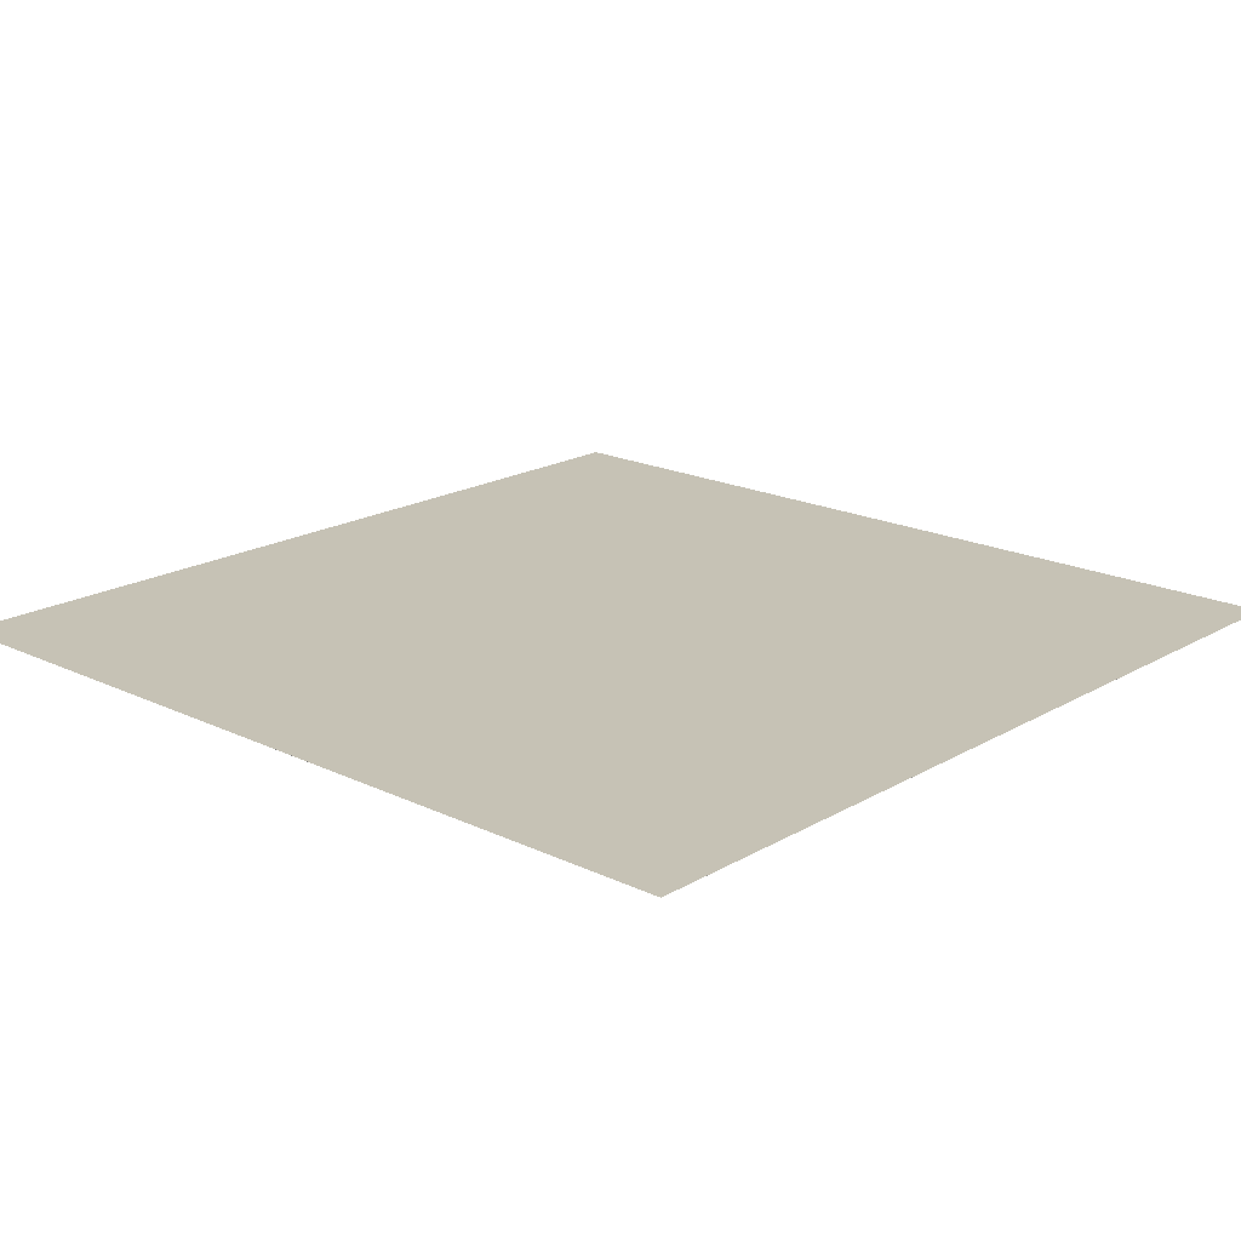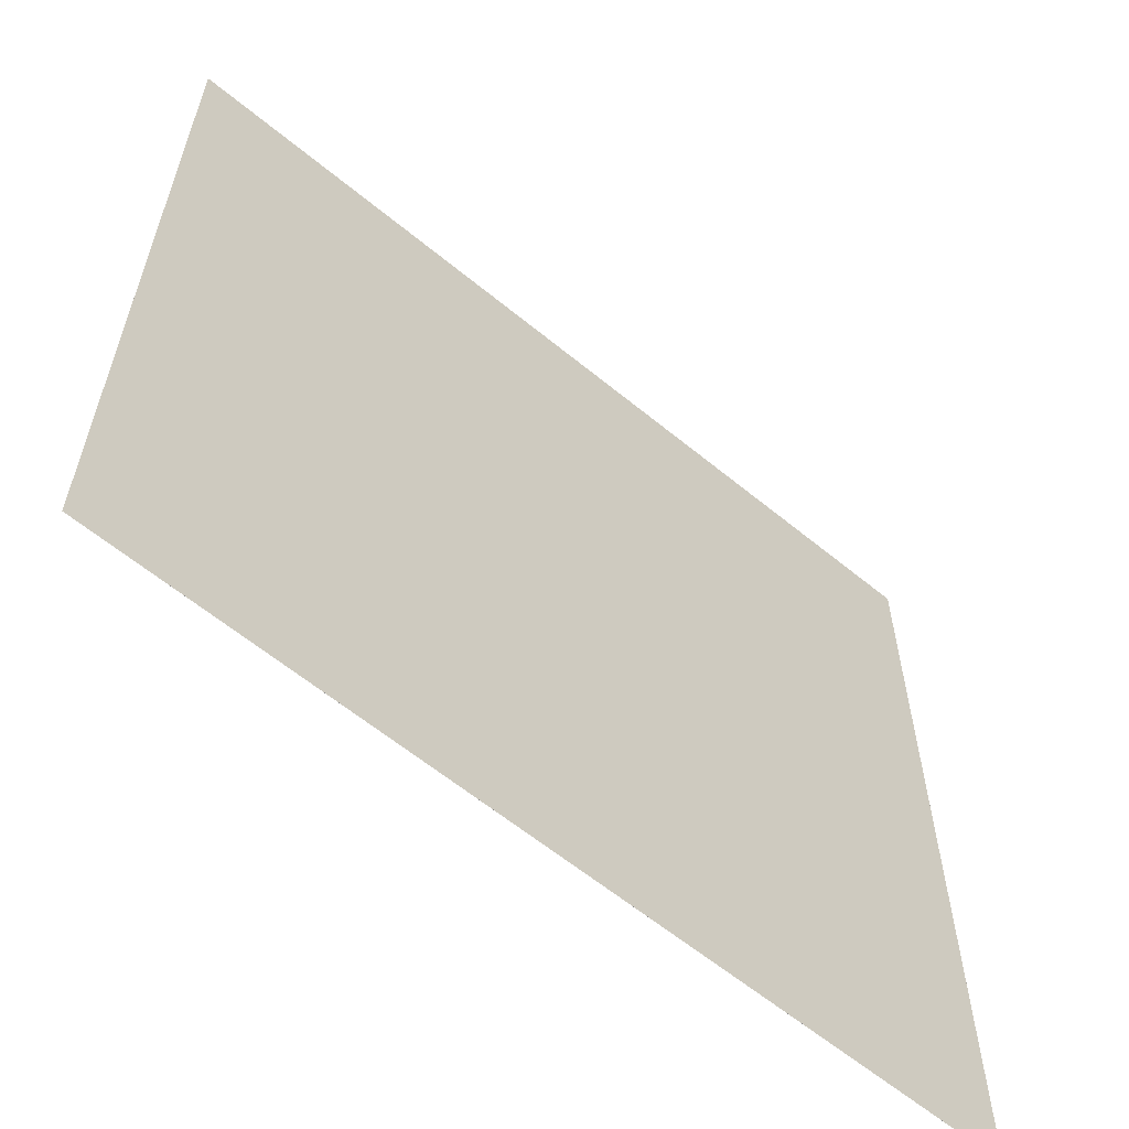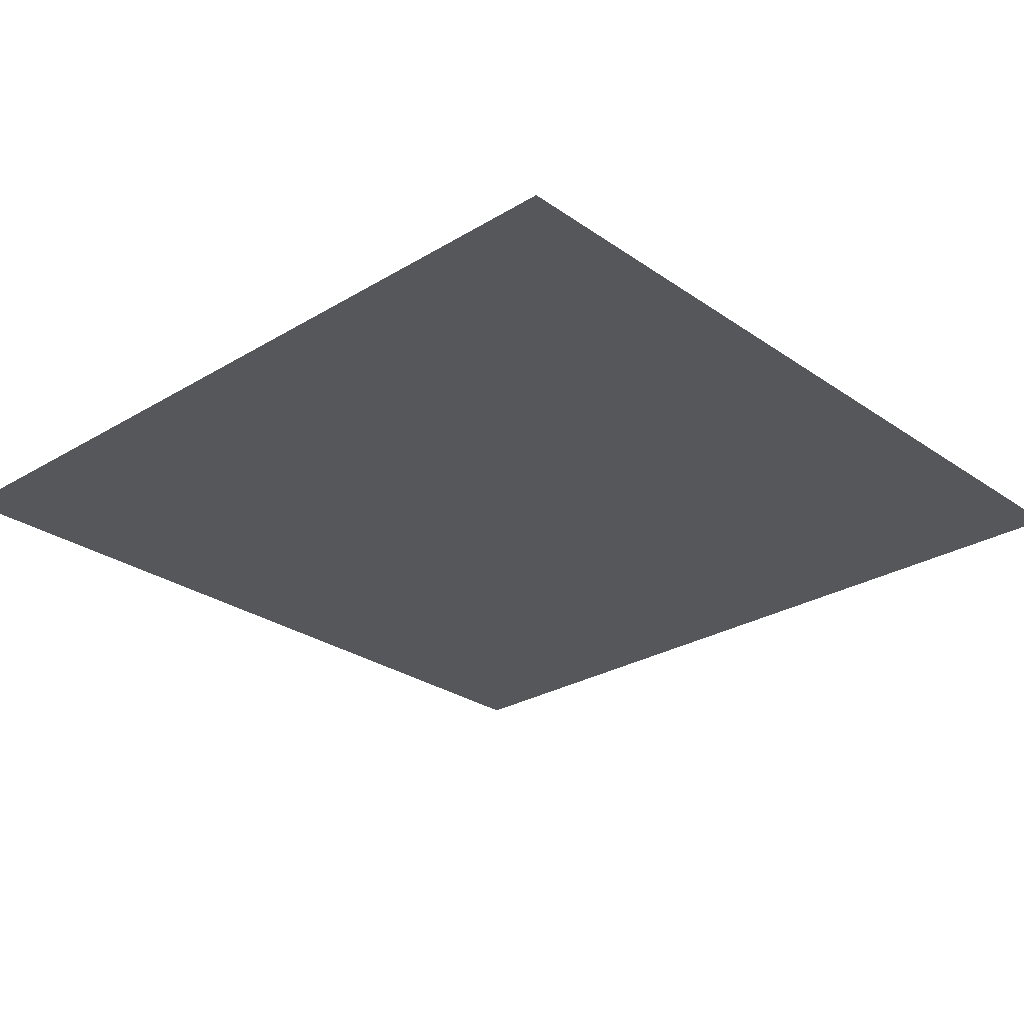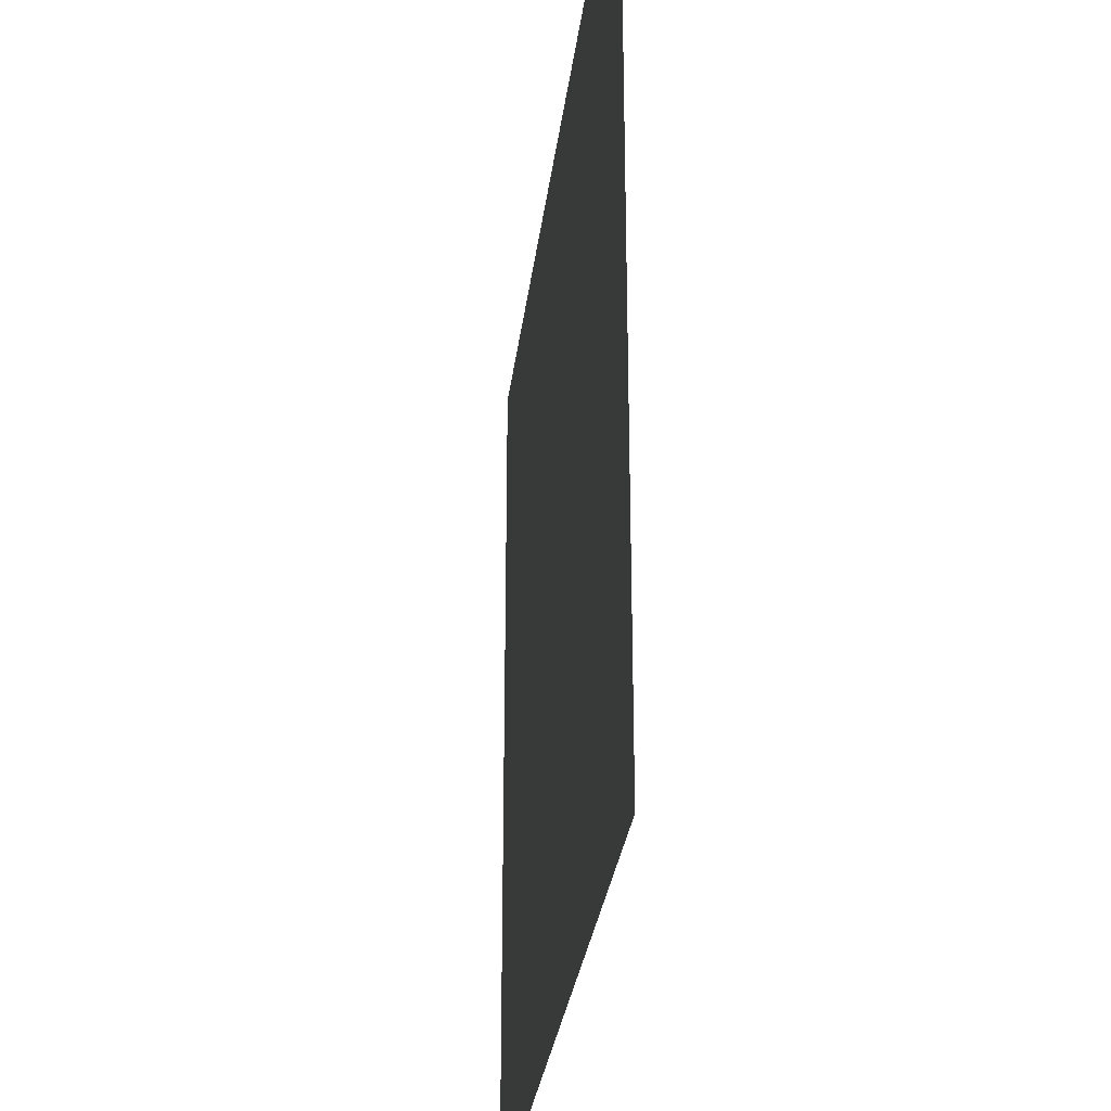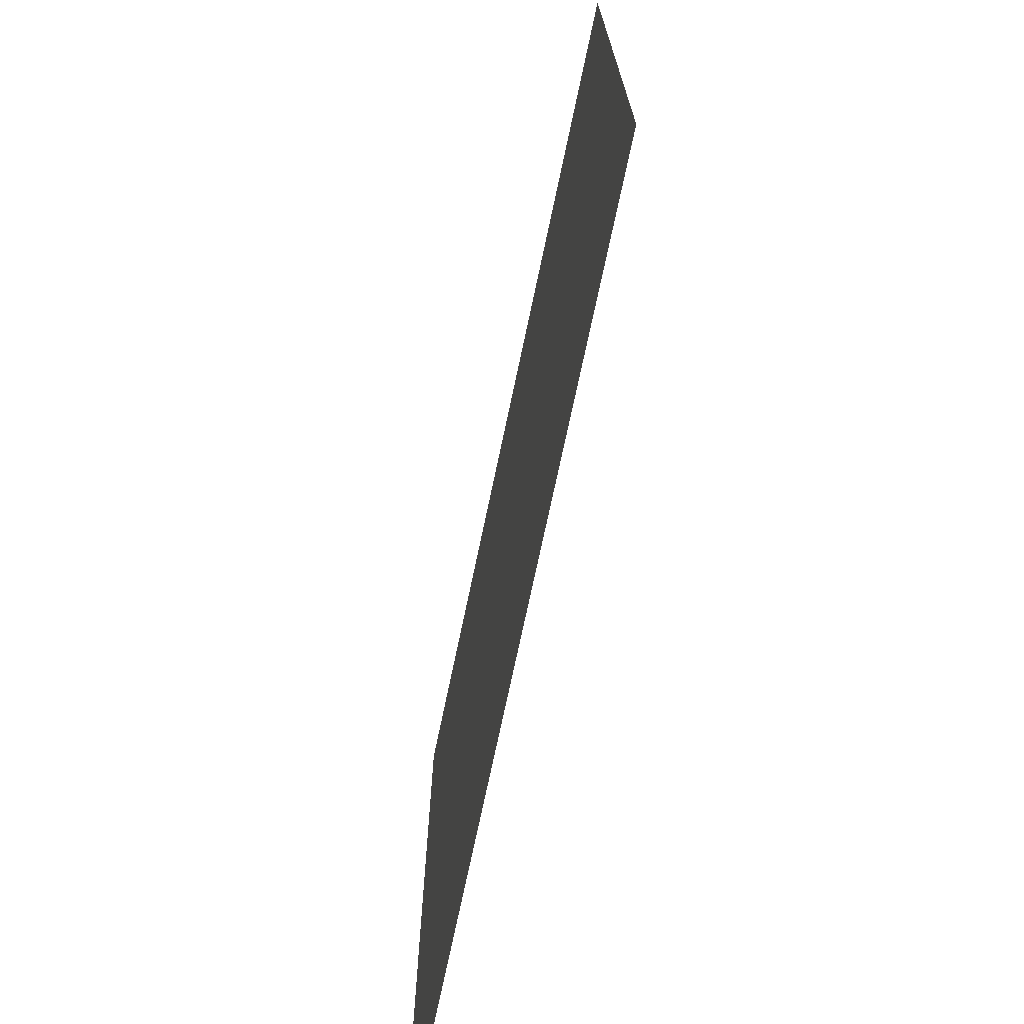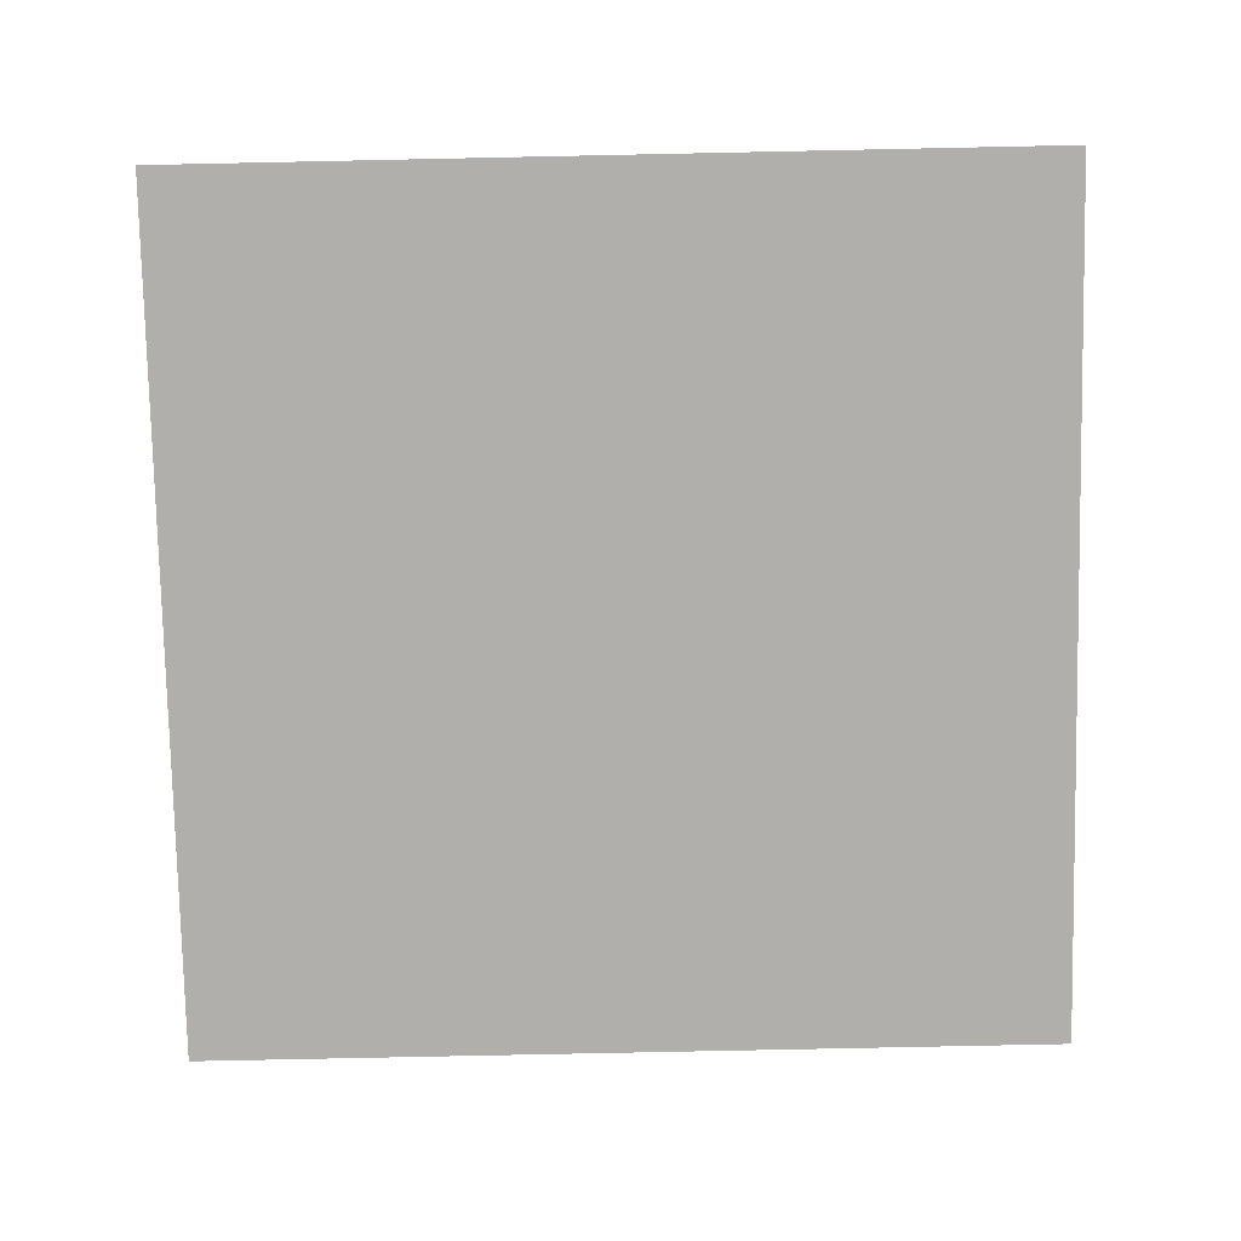
<metadata>
{"format":"obj","ext":"obj","renderer":"f3d","projection":"perspective","resolution":1024,"background":"white","views":[{"elev":18.9,"azim":-47.7,"up":"+Y"},{"elev":-61.2,"azim":-40.0,"up":"+Z"},{"elev":-27.2,"azim":-47.0,"up":"+Y"},{"elev":-29.4,"azim":-96.8,"up":"+Z"},{"elev":-73.0,"azim":-101.9,"up":"+Z"},{"elev":-78.3,"azim":1.2,"up":"+Y"}]}
</metadata>
<code>
o 立方体
v -101 -0.001 101
v -101 0.001 101
v -101 -0.001 -101
v -101 0.001 -101
v 101 -0.001 101
v 101 0.001 101
v 101 -0.001 -101
v 101 0.001 -101
f 1 2 4 3
f 3 4 8 7
f 7 8 6 5
f 5 6 2 1
f 3 7 5 1
f 8 4 2 6

</code>
